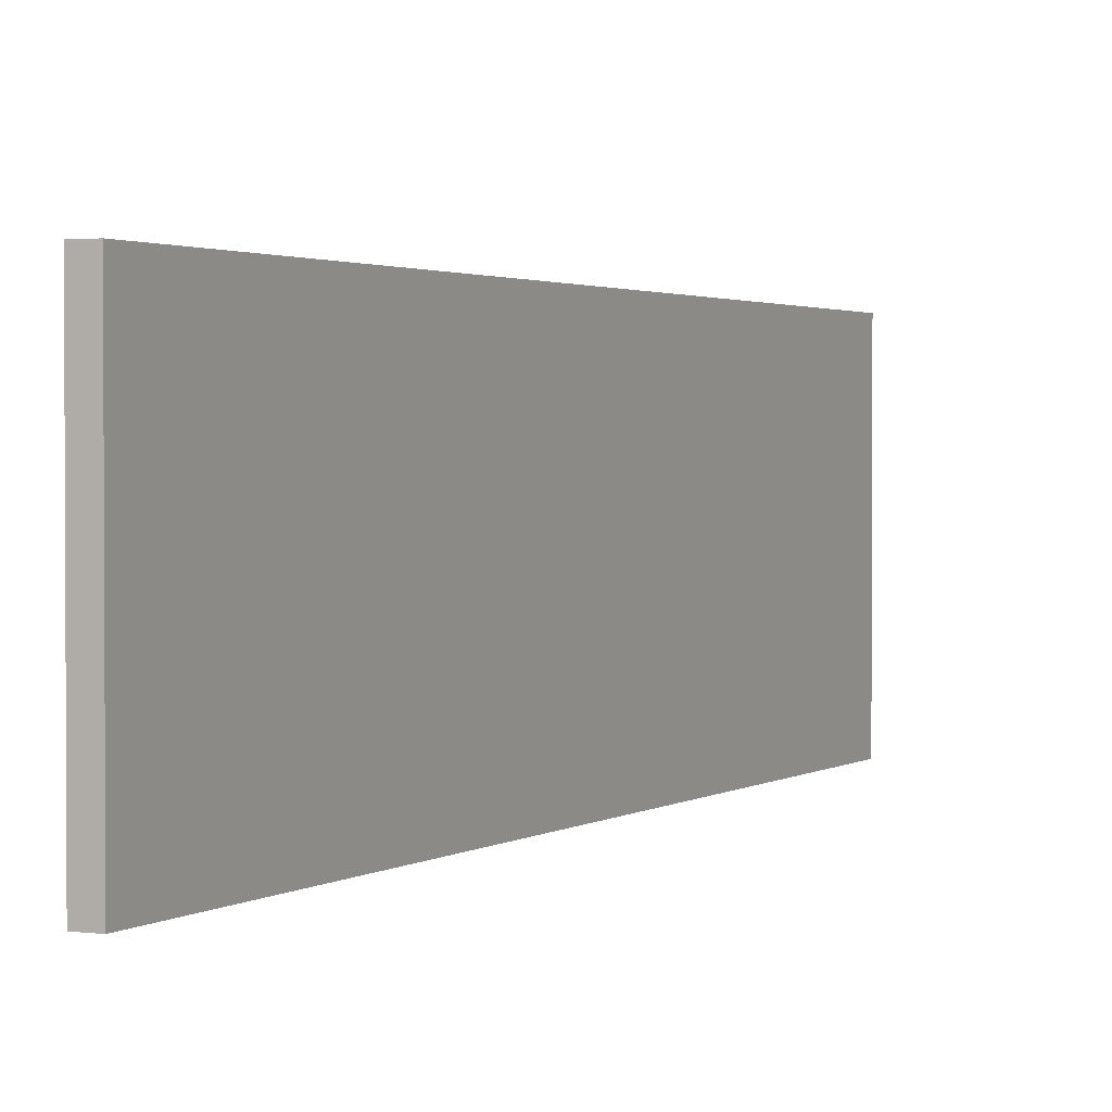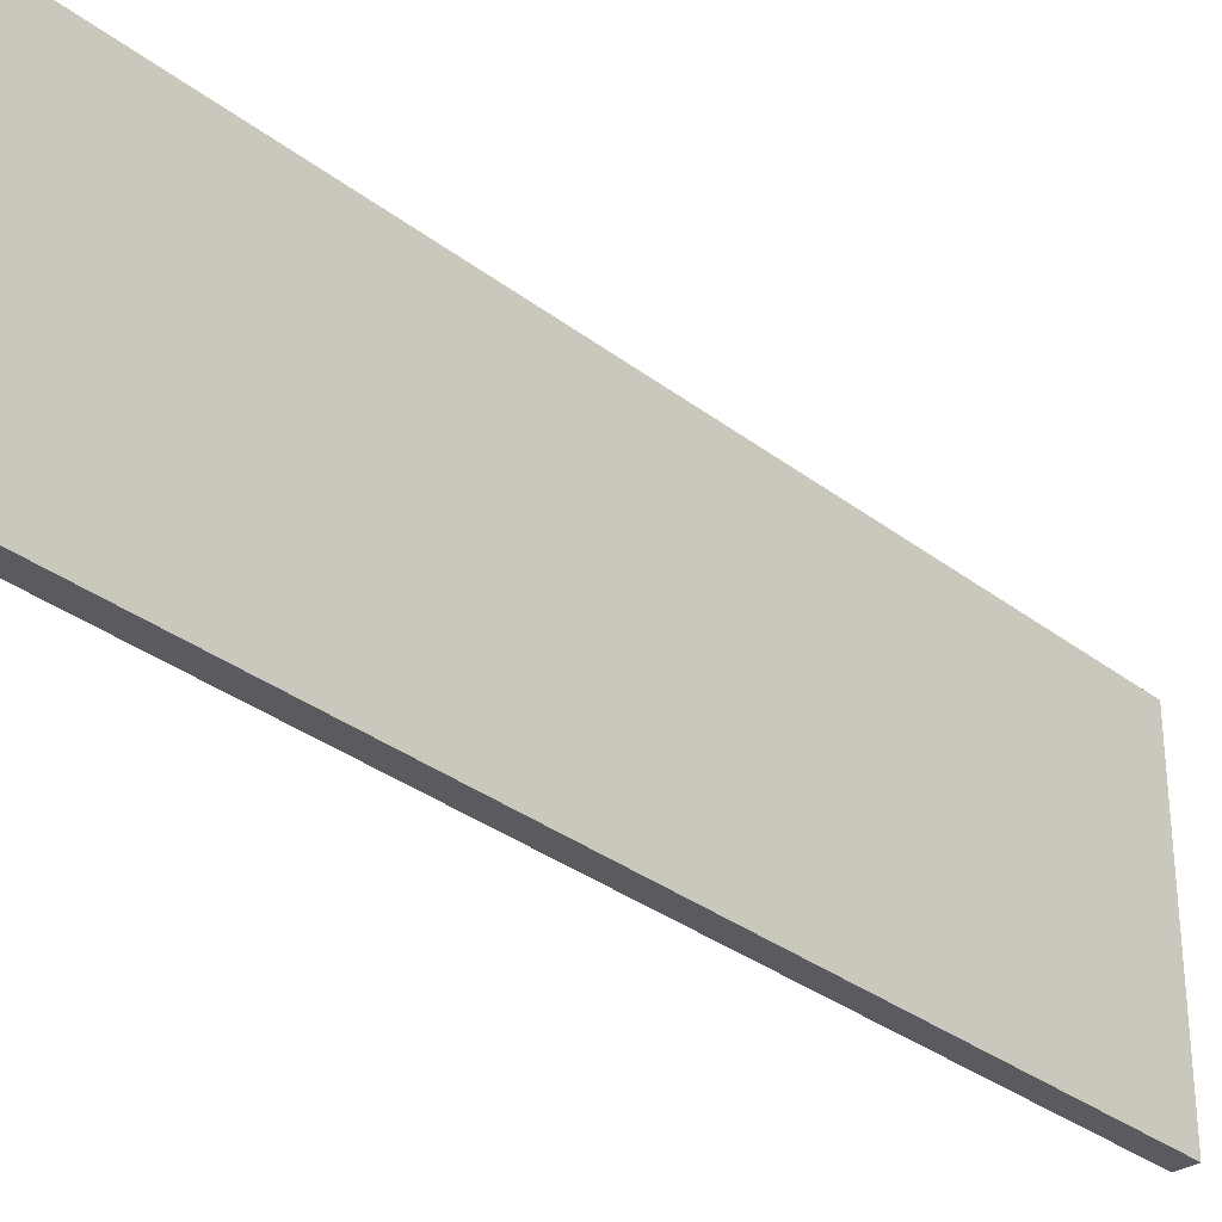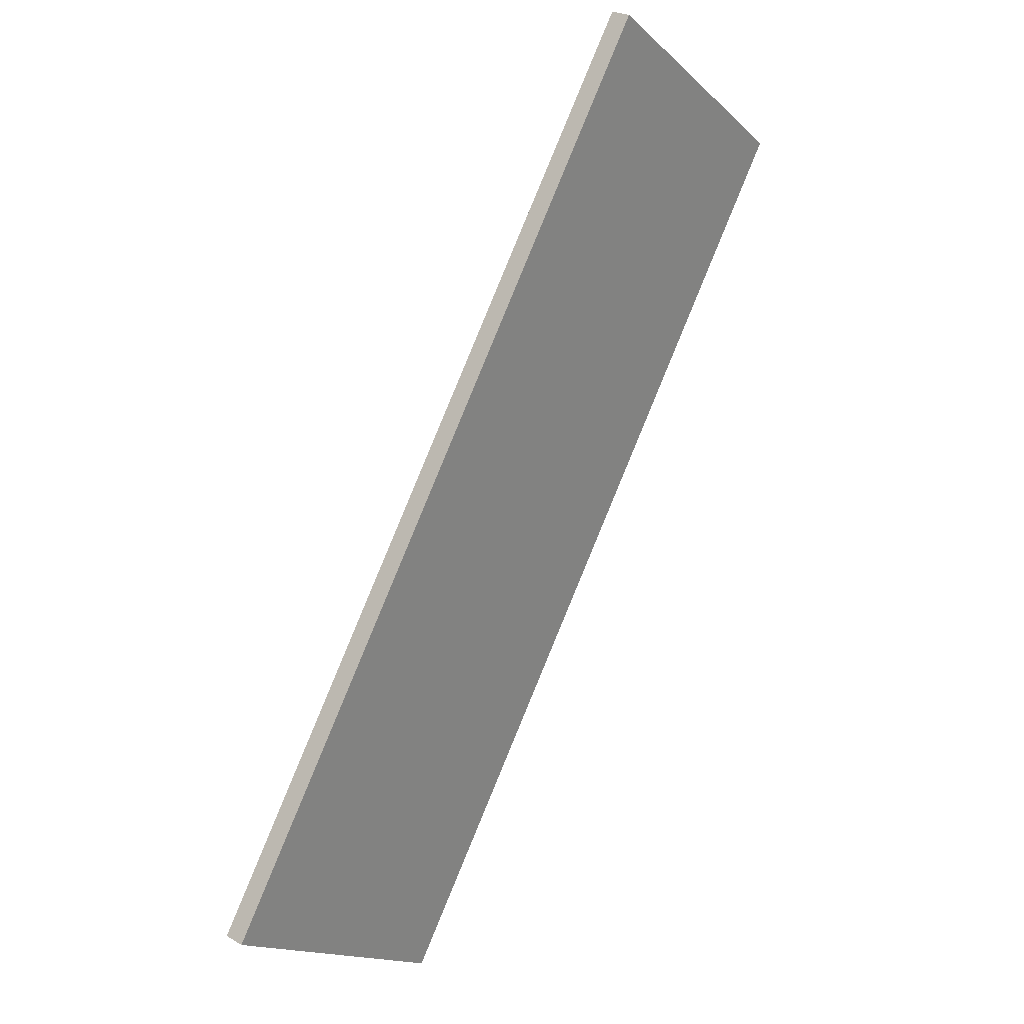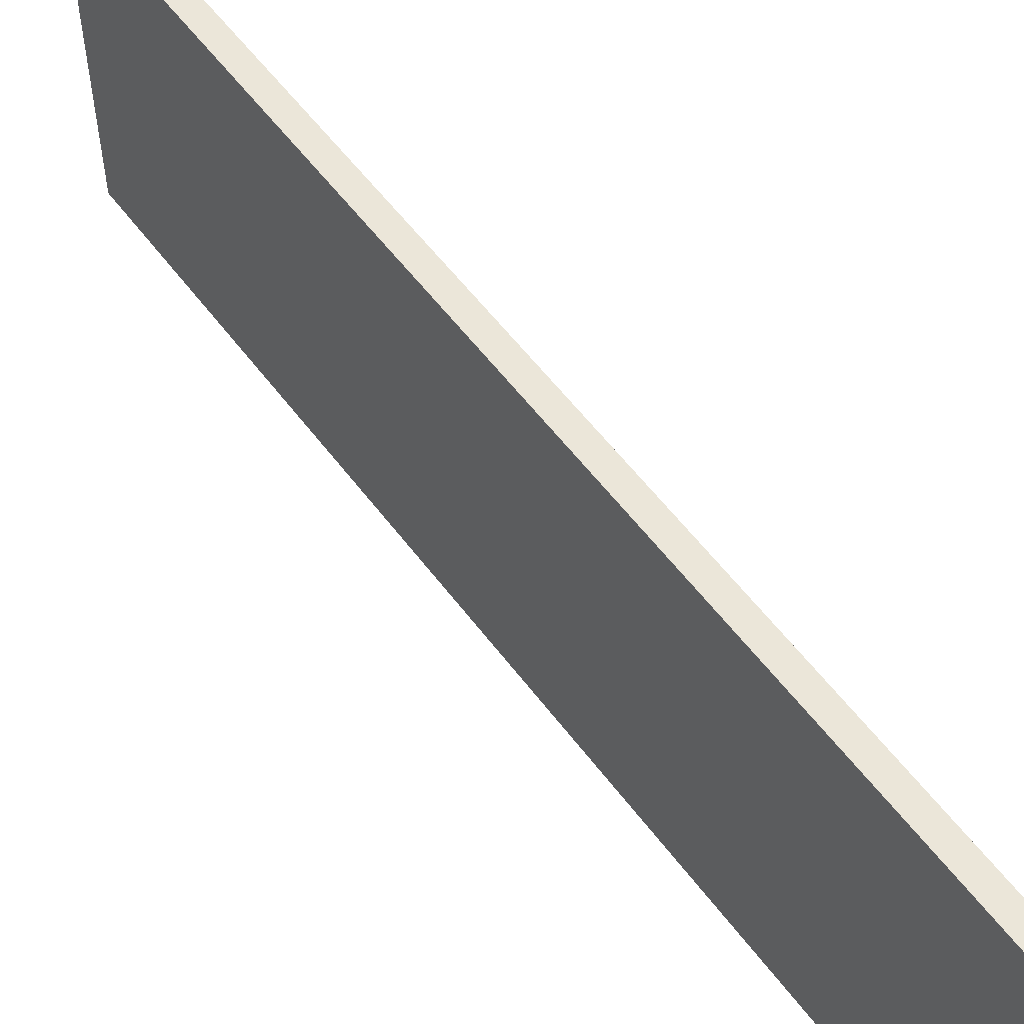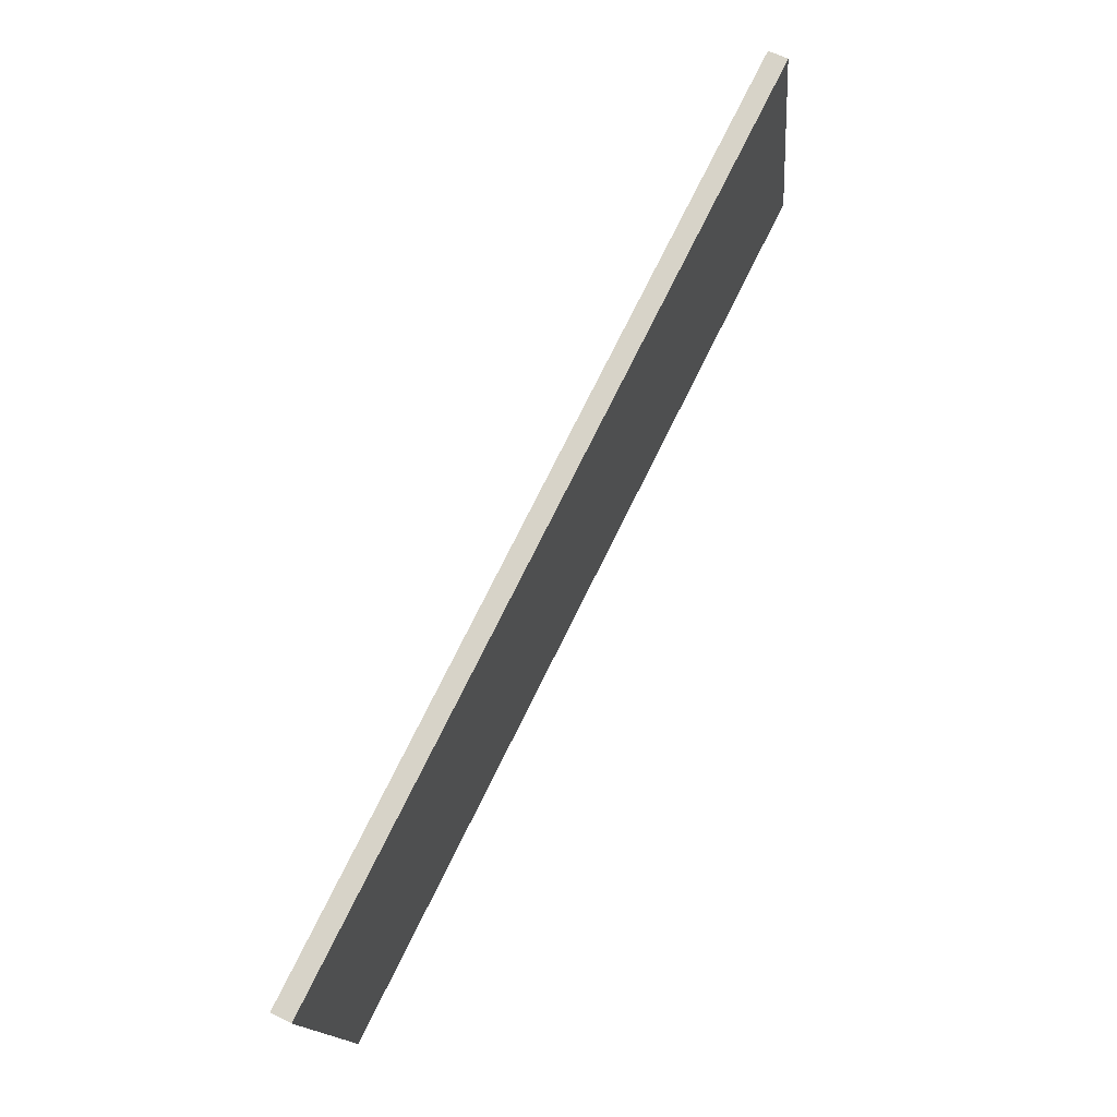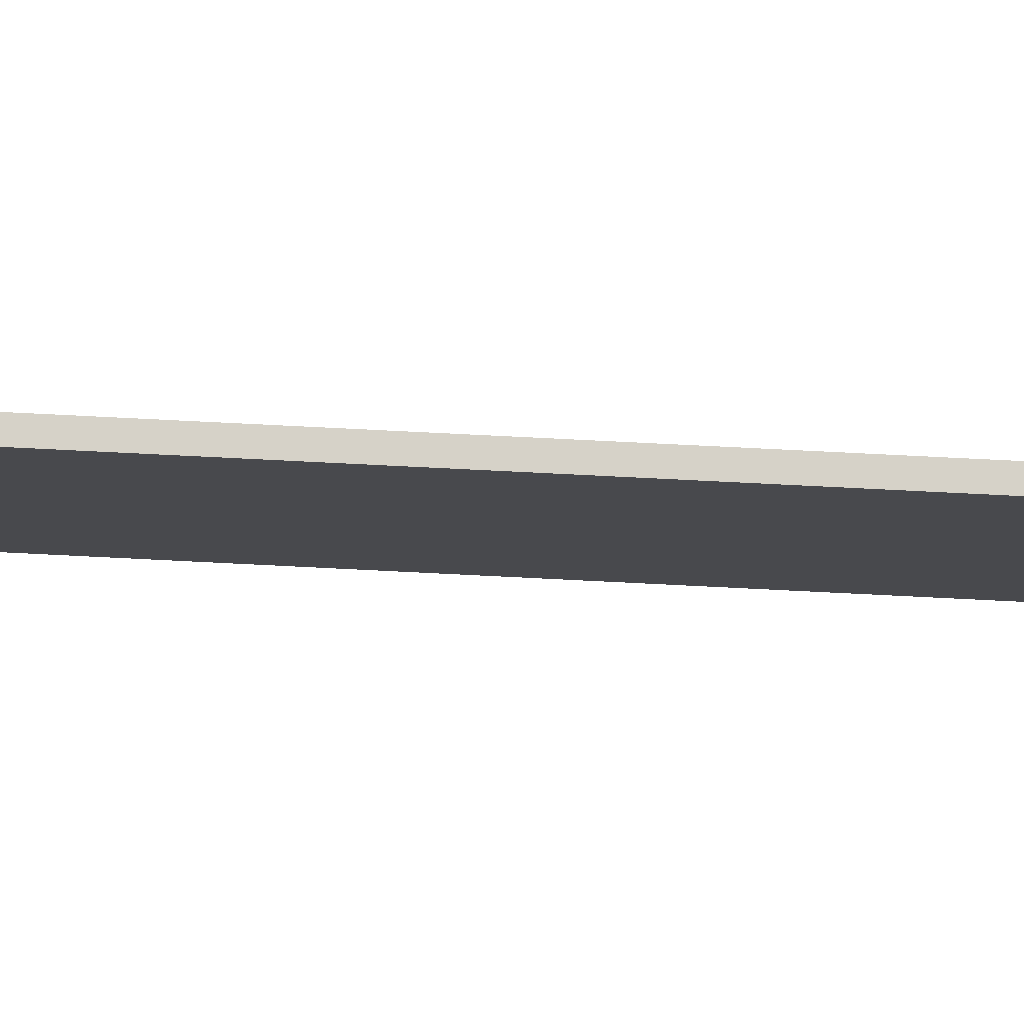
<metadata>
{"format":"obj","ext":"obj","renderer":"f3d","projection":"perspective","resolution":1024,"background":"white","views":[{"elev":1.8,"azim":-127.8,"up":"+Z"},{"elev":-32.3,"azim":-110.4,"up":"+Z"},{"elev":-16.8,"azim":-148.9,"up":"+Y"},{"elev":55.6,"azim":-9.4,"up":"+Z"},{"elev":-16.0,"azim":-175.0,"up":"+Y"},{"elev":77.6,"azim":-60.6,"up":"+Z"}]}
</metadata>
<code>
v 9.501 -16.31 4.202
v 3.606 -4.524 4.202
v 3.606 -4.524 0
v 9.501 -16.31 0
v 9.251 -16.44 4.202
v 3.356 -4.649 4.202
v 3.356 -4.649 0
v 9.251 -16.44 0
f 1 2 3
f 1 6 2
f 3 4 1
f 4 5 1
f 1 5 6
f 2 7 3
f 2 6 7
f 3 8 4
f 3 7 8
f 4 8 5
f 5 7 6
f 5 8 7

</code>
